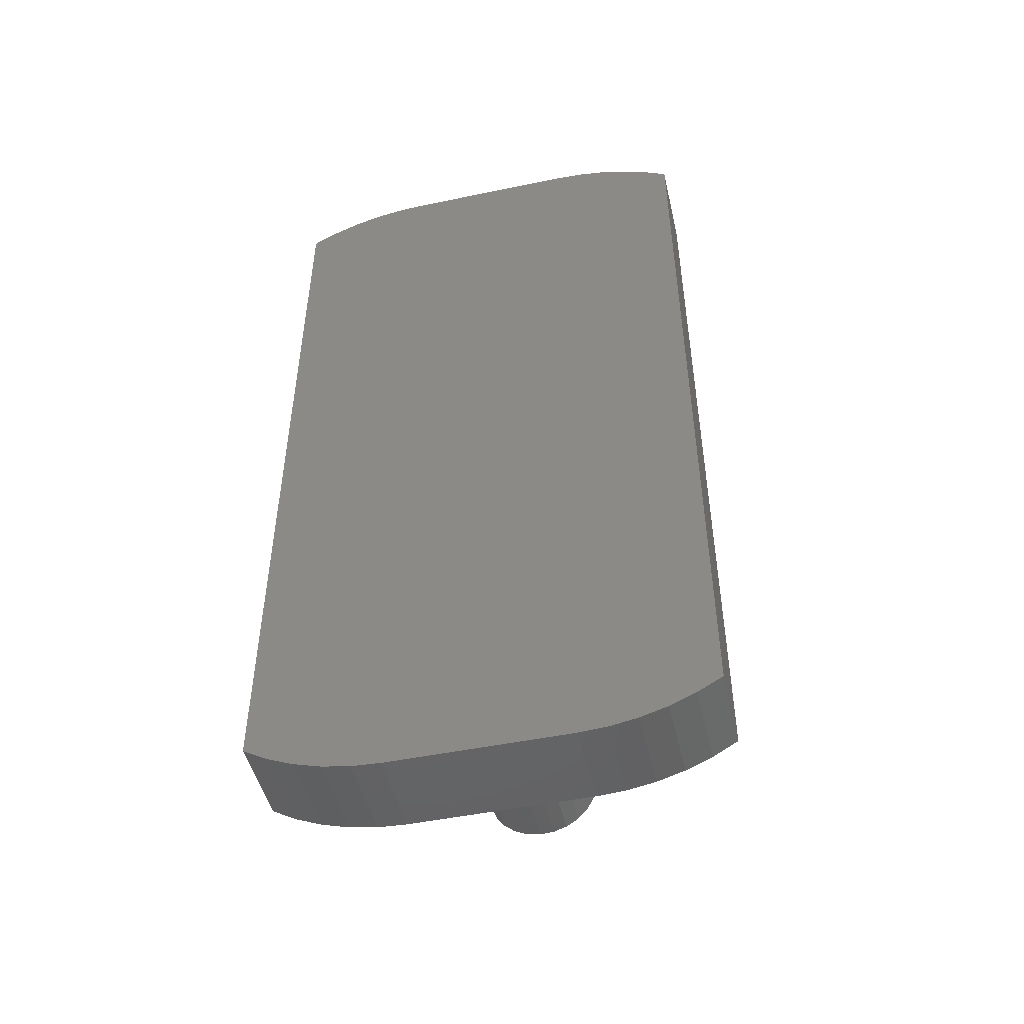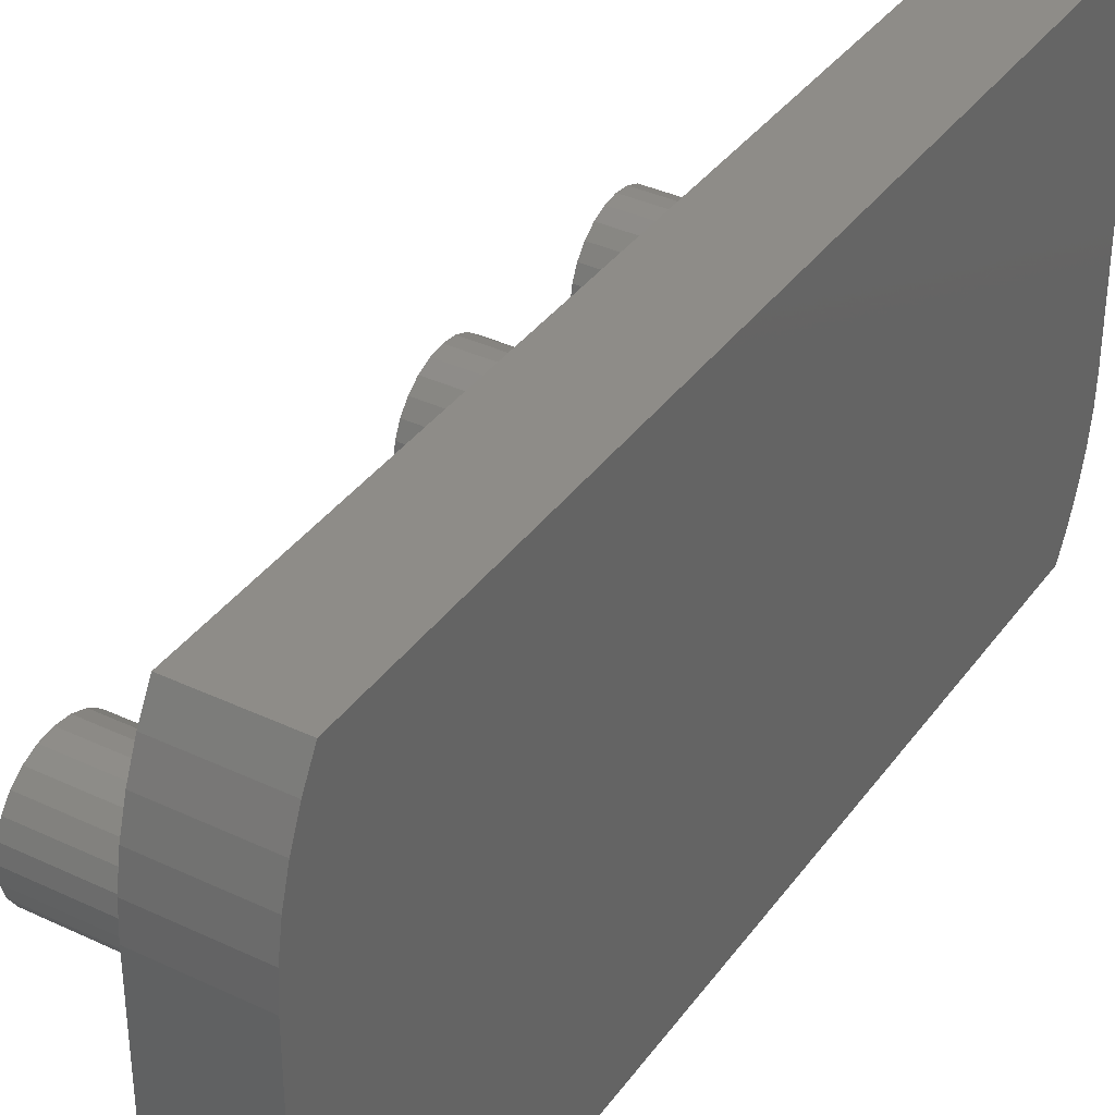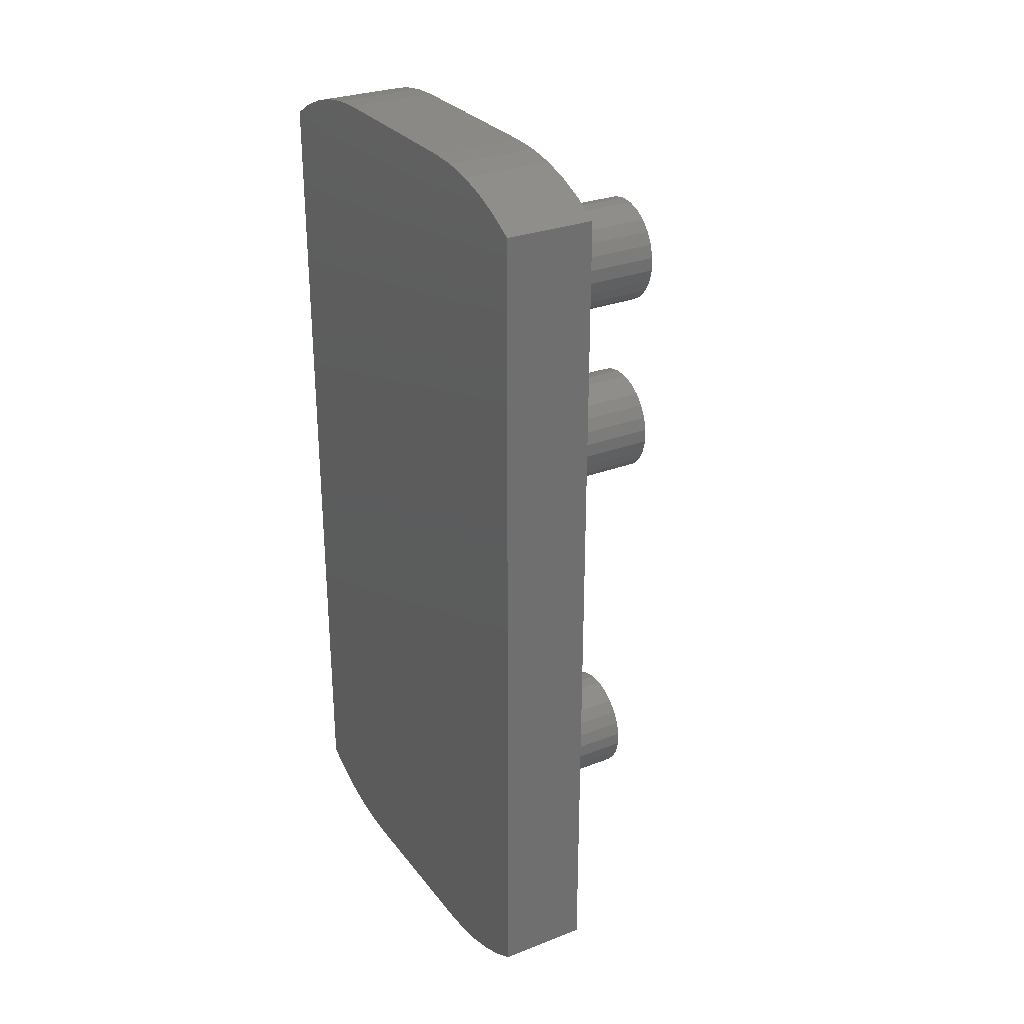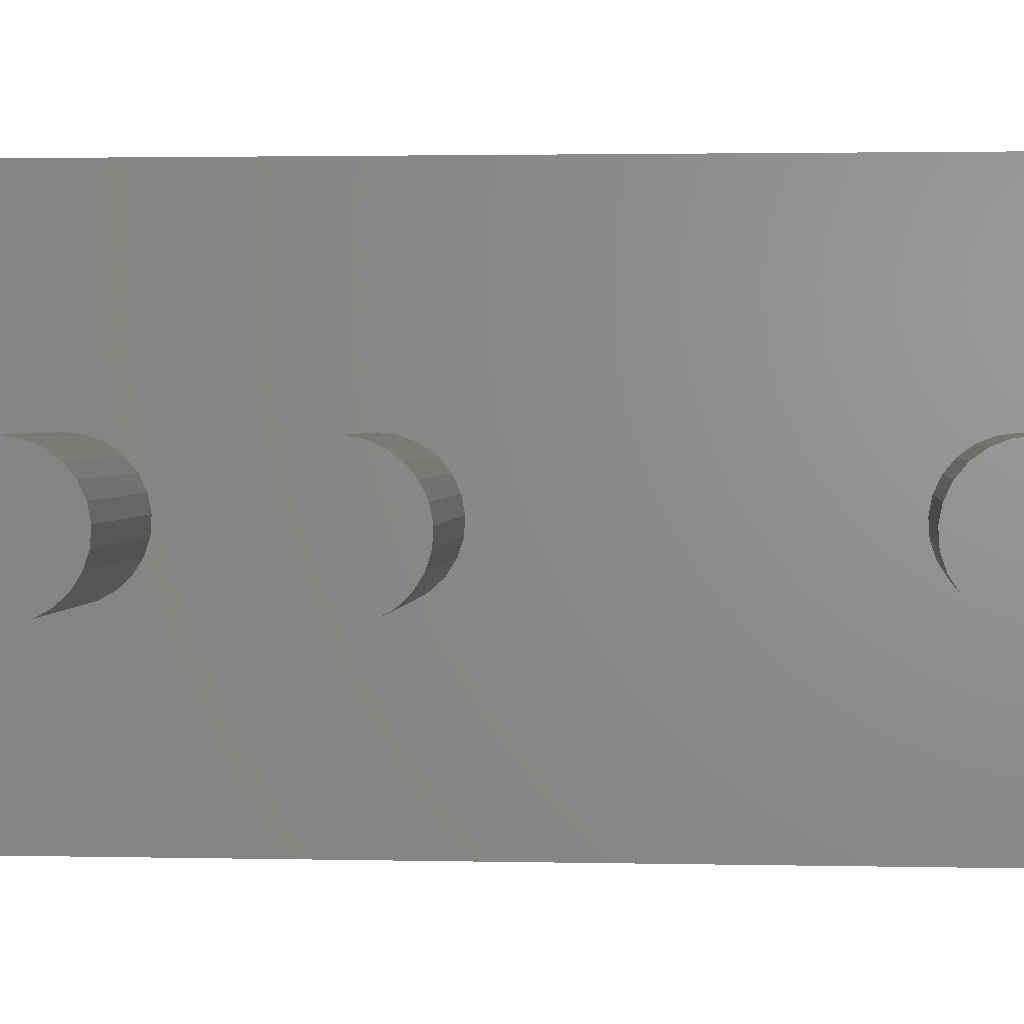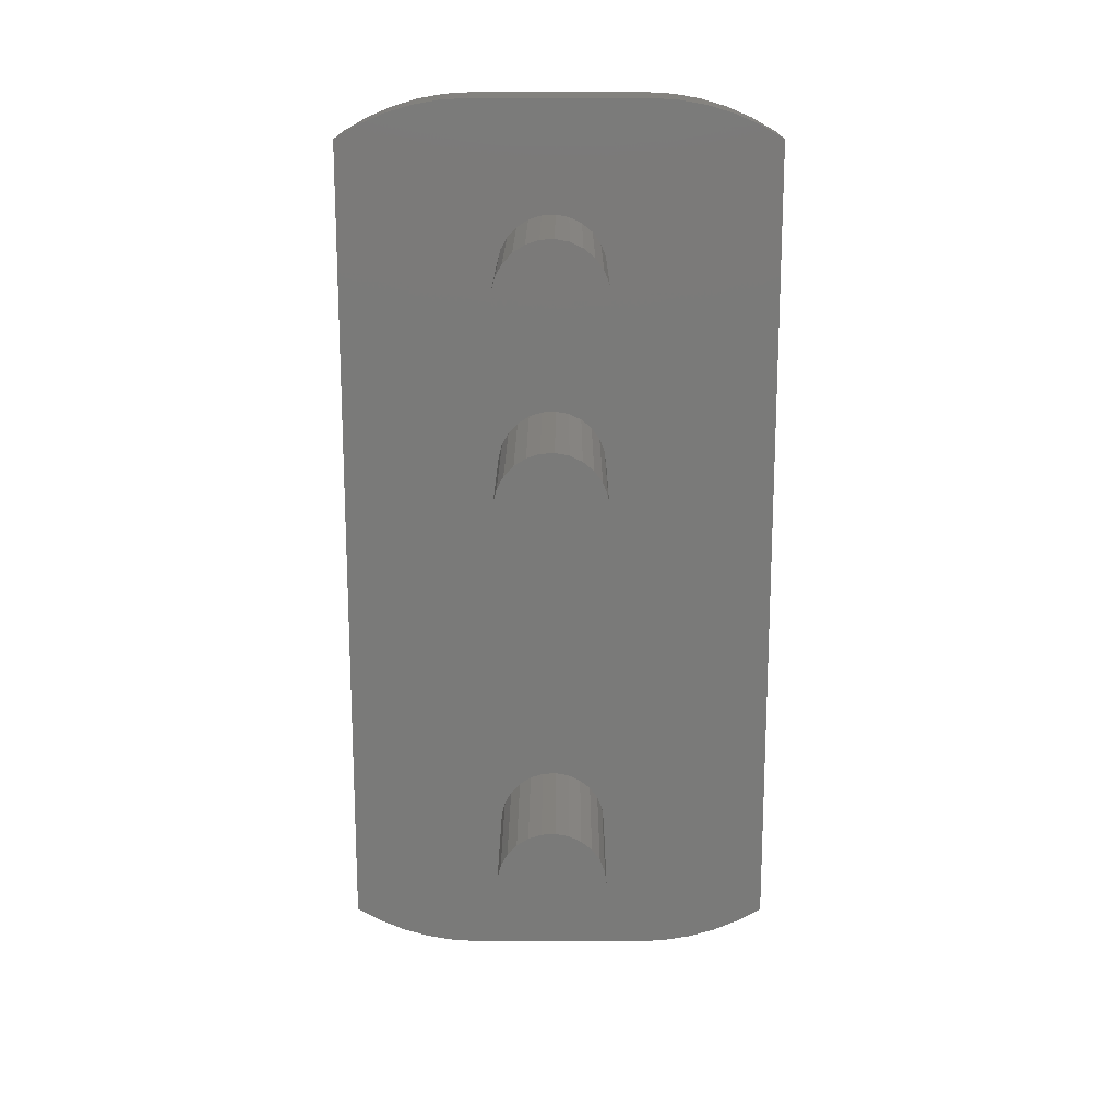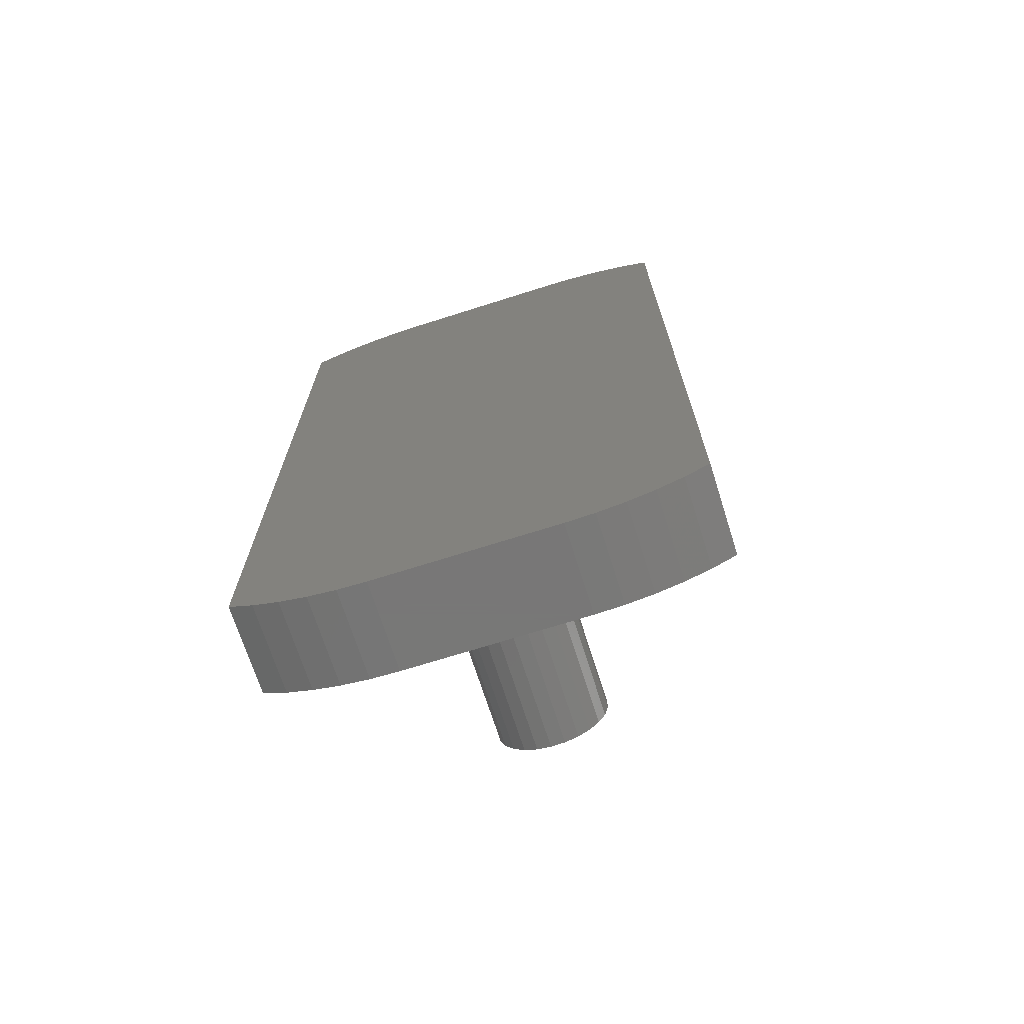
<metadata>
{"format":"stl","ext":"stl","renderer":"f3d","projection":"perspective","resolution":1024,"background":"white","views":[{"elev":-48.2,"azim":-76.9,"up":"+Z"},{"elev":36.9,"azim":-148.6,"up":"+Y"},{"elev":28.8,"azim":-30.0,"up":"+Z"},{"elev":1.9,"azim":95.1,"up":"+Y"},{"elev":16.9,"azim":90.1,"up":"+Z"},{"elev":-70.3,"azim":-72.4,"up":"+Z"}]}
</metadata>
<code>
# stl→obj: 198 verts, 392 faces
v 41.98 -76.89 35.97
v 49.98 -77.5 36.08
v 49.98 -76.89 35.97
v 41.98 -79.25 35.51
v 49.98 -79.25 35.51
v 41.98 -78.72 35.85
v 41.98 -77.5 36.08
v 49.98 -78.13 36.04
v 41.98 -78.13 36.04
v 49.98 -78.72 35.85
v 41.98 -79.98 32.67
v 49.98 -79.68 32.12
v 49.98 -79.98 32.67
v 41.98 -79.98 34.51
v 49.98 -80.14 33.9
v 49.98 -79.98 34.51
v 41.98 -79.68 35.06
v 49.98 -79.68 35.06
v 41.98 -80.14 33.9
v 49.98 -80.14 33.28
v 41.98 -80.14 33.28
v 41.98 -76.32 35.7
v 49.98 -76.32 35.7
v 48.98 -78.13 9.044
v 41.98 -78.13 9.044
v 48.98 -78.72 8.851
v 41.98 -75.84 35.3
v 49.98 -75.84 35.3
v 41.98 -79.68 32.12
v 41.98 -77.5 9.084
v 48.98 -77.5 9.084
v 41.98 -76.89 8.966
v 48.98 -76.89 8.966
v 41.98 -76.32 8.7
v 48.98 -76.32 8.7
v 41.98 -75.84 8.3
v 48.98 -75.84 8.3
v 41.98 -75.47 7.793
v 48.98 -75.47 7.793
v 41.98 -75.24 7.21
v 48.98 -75.24 7.21
v 41.98 -75.16 6.589
v 48.98 -75.16 6.589
v 41.98 -75.24 5.967
v 48.98 -75.24 5.967
v 41.98 -75.24 34.21
v 49.98 -75.47 34.79
v 49.98 -75.24 34.21
v 41.98 -75.47 34.79
v 49.98 -79.25 31.66
v 41.98 -68.44 1.151
v 41.98 -67.34 1.78
v 41.98 -79.25 31.66
v 49.98 -78.72 31.33
v 37.98 -86.24 40.03
v 37.98 -85.07 0.6525
v 37.98 -86.24 1.151
v 37.98 -85.07 40.52
v 37.98 -83.86 0.2916
v 37.98 -83.86 40.89
v 37.98 -82.61 0.07314
v 37.98 -82.61 41.1
v 37.98 -81.34 0
v 37.98 -81.34 41.18
v 37.98 -73.34 0
v 37.98 -73.34 41.18
v 37.98 -72.07 0.07314
v 37.98 -72.07 41.1
v 37.98 -70.83 0.2916
v 37.98 -70.83 40.89
v 37.98 -69.61 0.6525
v 37.98 -69.61 40.52
v 37.98 -68.44 1.151
v 37.98 -68.44 40.03
v 37.98 -67.34 1.78
v 37.98 -67.34 39.4
v 41.98 -78.72 8.851
v 37.98 -87.34 39.4
v 37.98 -87.34 1.78
v 41.98 -78.72 31.33
v 49.98 -78.13 31.13
v 41.98 -78.13 31.13
v 49.98 -77.5 31.09
v 41.98 -77.5 31.09
v 49.98 -76.89 31.21
v 41.98 -76.89 31.21
v 49.98 -76.32 31.48
v 41.98 -76.32 31.48
v 49.98 -75.84 31.88
v 41.98 -75.84 31.88
v 49.98 -75.47 32.38
v 41.98 -75.47 32.38
v 49.98 -75.24 32.97
v 41.98 -75.24 32.97
v 49.98 -75.16 33.59
v 41.98 -75.16 33.59
v 41.98 -87.34 39.4
v 41.98 -87.34 1.78
v 41.98 -67.34 39.4
v 48.98 -79.25 8.515
v 41.98 -81.34 41.18
v 41.98 -73.34 41.18
v 41.98 -79.25 8.515
v 48.98 -79.68 8.058
v 41.98 -72.07 41.1
v 41.98 -70.83 40.89
v 41.98 -69.61 40.52
v 41.98 -68.44 40.03
v 41.98 -81.34 0
v 41.98 -73.34 0
v 41.98 -82.61 0.07314
v 41.98 -83.86 0.2916
v 41.98 -85.07 0.6525
v 41.98 -86.24 1.151
v 41.98 -69.61 0.6525
v 41.98 -82.61 41.1
v 41.98 -83.86 40.89
v 48.98 -76.89 4.211
v 41.98 -77.5 4.094
v 41.98 -76.89 4.211
v 48.98 -77.5 4.094
v 41.98 -78.13 4.133
v 48.98 -78.13 4.133
v 41.98 -78.72 4.327
v 48.98 -78.72 4.327
v 41.98 -79.25 4.662
v 48.98 -79.25 4.662
v 41.98 -79.68 5.119
v 48.98 -79.68 5.119
v 41.98 -79.98 5.668
v 48.98 -79.98 5.668
v 41.98 -80.14 6.275
v 48.98 -80.14 6.275
v 41.98 -80.14 6.902
v 48.98 -80.14 6.902
v 41.98 -79.98 7.509
v 48.98 -79.98 7.509
v 41.98 -79.68 8.058
v 48.98 -76.32 4.478
v 41.98 -76.32 4.478
v 48.98 -75.84 4.877
v 41.98 -75.84 4.877
v 41.98 -85.07 40.52
v 41.98 -86.24 40.03
v 41.98 -72.07 0.07314
v 41.98 -70.83 0.2916
v 41.98 -75.47 5.384
v 48.98 -75.47 5.384
v 41.98 -80.14 24.9
v 41.98 -75.84 26.3
v 49.98 -76.32 26.7
v 49.98 -75.84 26.3
v 41.98 -76.32 26.7
v 49.98 -76.89 26.97
v 41.98 -76.89 26.97
v 49.98 -77.5 27.08
v 41.98 -77.5 27.08
v 41.98 -78.13 27.04
v 49.98 -78.13 27.04
v 49.98 -78.72 26.85
v 41.98 -75.47 25.79
v 41.98 -78.72 26.85
v 41.98 -79.25 26.51
v 49.98 -79.25 26.51
v 49.98 -79.68 26.06
v 41.98 -79.68 26.06
v 49.98 -79.98 25.51
v 41.98 -79.98 25.51
v 49.98 -80.14 24.9
v 49.98 -80.14 24.28
v 41.98 -80.14 24.28
v 49.98 -75.47 25.79
v 41.98 -75.24 25.21
v 49.98 -75.24 25.21
v 49.98 -78.13 22.13
v 49.98 -77.5 22.09
v 49.98 -76.89 22.21
v 49.98 -78.72 22.33
v 49.98 -76.32 22.48
v 49.98 -75.84 22.88
v 49.98 -79.98 23.67
v 49.98 -79.68 23.12
v 49.98 -79.25 22.66
v 49.98 -75.16 24.59
v 49.98 -75.24 23.97
v 49.98 -75.47 23.38
v 41.98 -79.98 23.67
v 41.98 -79.68 23.12
v 41.98 -75.16 24.59
v 41.98 -79.25 22.66
v 41.98 -78.72 22.33
v 41.98 -78.13 22.13
v 41.98 -77.5 22.09
v 41.98 -76.89 22.21
v 41.98 -76.32 22.48
v 41.98 -75.84 22.88
v 41.98 -75.47 23.38
v 41.98 -75.24 23.97
f 1 2 3
f 4 5 6
f 7 2 1
f 7 8 2
f 9 8 7
f 9 10 8
f 6 10 9
f 6 5 10
f 11 12 13
f 14 15 16
f 17 18 4
f 17 16 18
f 14 16 17
f 19 15 14
f 19 20 15
f 21 20 19
f 21 13 20
f 11 13 21
f 1 3 22
f 4 18 5
f 22 3 23
f 24 25 26
f 27 23 28
f 29 12 11
f 24 30 25
f 31 30 24
f 31 32 30
f 33 32 31
f 33 34 32
f 35 34 33
f 35 36 34
f 37 36 35
f 37 38 36
f 39 38 37
f 39 40 38
f 41 40 39
f 41 42 40
f 43 42 41
f 43 44 42
f 45 44 43
f 46 47 48
f 49 47 46
f 49 28 47
f 27 28 49
f 22 23 27
f 29 50 12
f 51 52 40
f 53 54 50
f 55 56 57
f 58 56 55
f 58 59 56
f 60 59 58
f 60 61 59
f 62 61 60
f 62 63 61
f 64 63 62
f 64 65 63
f 66 65 64
f 66 67 65
f 68 67 66
f 68 69 67
f 70 69 68
f 70 71 69
f 72 71 70
f 72 73 71
f 74 73 72
f 74 75 73
f 76 75 74
f 26 25 77
f 55 57 78
f 53 50 29
f 78 57 79
f 76 52 75
f 80 54 53
f 80 81 54
f 82 81 80
f 82 83 81
f 84 83 82
f 84 85 83
f 86 85 84
f 86 87 85
f 88 87 86
f 88 89 87
f 90 89 88
f 90 91 89
f 92 91 90
f 92 93 91
f 94 93 92
f 94 95 93
f 96 95 94
f 96 48 95
f 46 48 96
f 79 97 78
f 98 97 79
f 99 52 76
f 26 77 100
f 101 102 64
f 100 103 104
f 102 68 66
f 105 68 102
f 105 70 68
f 106 70 105
f 106 72 70
f 107 72 106
f 107 74 72
f 108 74 107
f 108 76 74
f 99 76 108
f 65 109 63
f 110 109 65
f 109 61 63
f 111 61 109
f 111 59 61
f 112 59 111
f 112 56 59
f 113 56 112
f 113 57 56
f 114 57 113
f 114 79 57
f 93 95 54
f 98 79 114
f 54 95 48
f 47 28 54
f 64 102 66
f 40 115 51
f 54 91 93
f 89 91 54
f 81 83 85
f 54 87 89
f 54 85 87
f 81 85 54
f 20 16 15
f 13 16 20
f 13 18 16
f 12 18 13
f 12 5 18
f 50 5 12
f 50 10 5
f 54 10 50
f 54 8 10
f 54 2 8
f 3 2 54
f 54 23 3
f 54 28 23
f 54 48 47
f 100 77 103
f 64 116 101
f 62 117 116
f 118 119 120
f 121 119 118
f 121 122 119
f 123 122 121
f 123 124 122
f 125 124 123
f 125 126 124
f 127 126 125
f 127 128 126
f 129 128 127
f 129 130 128
f 131 130 129
f 131 132 130
f 133 132 131
f 133 134 132
f 135 134 133
f 135 136 134
f 137 136 135
f 137 138 136
f 104 138 137
f 104 103 138
f 118 120 139
f 62 116 64
f 139 120 140
f 141 140 142
f 60 117 62
f 60 143 117
f 58 143 60
f 58 144 143
f 55 144 58
f 55 97 144
f 78 97 55
f 65 145 110
f 67 145 65
f 67 146 145
f 69 146 67
f 69 115 146
f 71 115 69
f 71 51 115
f 73 51 71
f 73 52 51
f 75 52 73
f 45 147 44
f 148 147 45
f 148 142 147
f 141 142 148
f 139 140 141
f 40 146 115
f 144 149 21
f 114 134 136
f 150 151 152
f 153 151 150
f 153 154 151
f 155 154 153
f 155 156 154
f 157 156 155
f 42 146 40
f 158 159 157
f 158 160 159
f 150 152 161
f 162 160 158
f 163 164 162
f 163 165 164
f 166 165 163
f 166 167 165
f 168 167 166
f 168 169 167
f 149 169 168
f 149 170 169
f 171 170 149
f 162 164 160
f 161 152 172
f 161 172 173
f 173 172 174
f 175 176 177
f 178 179 180
f 178 177 179
f 175 177 178
f 170 167 169
f 181 167 170
f 181 165 167
f 182 165 181
f 182 164 165
f 183 164 182
f 183 160 164
f 178 160 183
f 178 159 160
f 178 156 159
f 154 156 178
f 178 151 154
f 178 152 151
f 172 152 178
f 178 174 172
f 178 184 174
f 185 184 178
f 171 181 170
f 180 186 178
f 187 181 171
f 188 182 187
f 125 139 141
f 125 118 139
f 123 118 125
f 133 137 135
f 131 137 133
f 131 104 137
f 129 104 131
f 129 100 104
f 127 100 129
f 123 121 118
f 127 26 100
f 125 24 26
f 125 31 24
f 33 31 125
f 125 35 33
f 125 37 35
f 39 37 125
f 125 41 39
f 125 43 41
f 45 43 125
f 125 26 127
f 141 148 125
f 125 148 45
f 173 174 189
f 188 183 182
f 190 183 188
f 190 178 183
f 191 178 190
f 191 175 178
f 192 175 191
f 192 176 175
f 193 176 192
f 193 177 176
f 194 177 193
f 194 179 177
f 195 179 194
f 195 180 179
f 196 180 195
f 196 186 180
f 197 186 196
f 197 185 186
f 198 185 197
f 198 184 185
f 189 184 198
f 189 174 184
f 187 182 181
f 178 186 185
f 157 159 156
f 189 52 99
f 102 1 22
f 102 7 1
f 101 7 102
f 101 9 7
f 101 6 9
f 4 6 101
f 94 161 173
f 92 161 94
f 92 150 161
f 22 27 102
f 90 150 92
f 88 153 90
f 88 155 153
f 86 155 88
f 86 157 155
f 84 157 86
f 84 158 157
f 82 158 84
f 82 162 158
f 80 162 82
f 90 153 150
f 102 27 49
f 102 49 46
f 102 46 105
f 113 134 114
f 112 134 113
f 112 132 134
f 111 132 112
f 109 132 111
f 130 132 109
f 109 128 130
f 109 126 128
f 124 126 109
f 109 122 124
f 109 119 122
f 110 119 109
f 110 120 119
f 198 52 189
f 110 142 140
f 110 147 142
f 44 147 110
f 42 145 146
f 42 110 145
f 44 110 42
f 105 46 96
f 80 163 162
f 53 163 80
f 140 120 110
f 29 166 53
f 25 192 191
f 30 192 25
f 30 193 192
f 32 193 30
f 32 194 193
f 34 194 32
f 34 195 194
f 36 195 34
f 36 196 195
f 38 196 36
f 38 197 196
f 40 197 38
f 40 198 197
f 52 198 40
f 96 107 106
f 94 107 96
f 94 108 107
f 173 108 94
f 173 99 108
f 189 99 173
f 53 166 163
f 25 191 77
f 77 191 190
f 96 106 105
f 103 190 188
f 29 168 166
f 77 190 103
f 11 168 29
f 11 149 168
f 21 149 11
f 101 14 17
f 116 14 101
f 116 19 14
f 117 19 116
f 117 21 19
f 101 17 4
f 144 21 143
f 143 21 117
f 103 188 138
f 138 187 136
f 138 188 187
f 136 98 114
f 136 187 98
f 187 171 98
f 98 171 97
f 97 171 149
f 97 149 144

</code>
